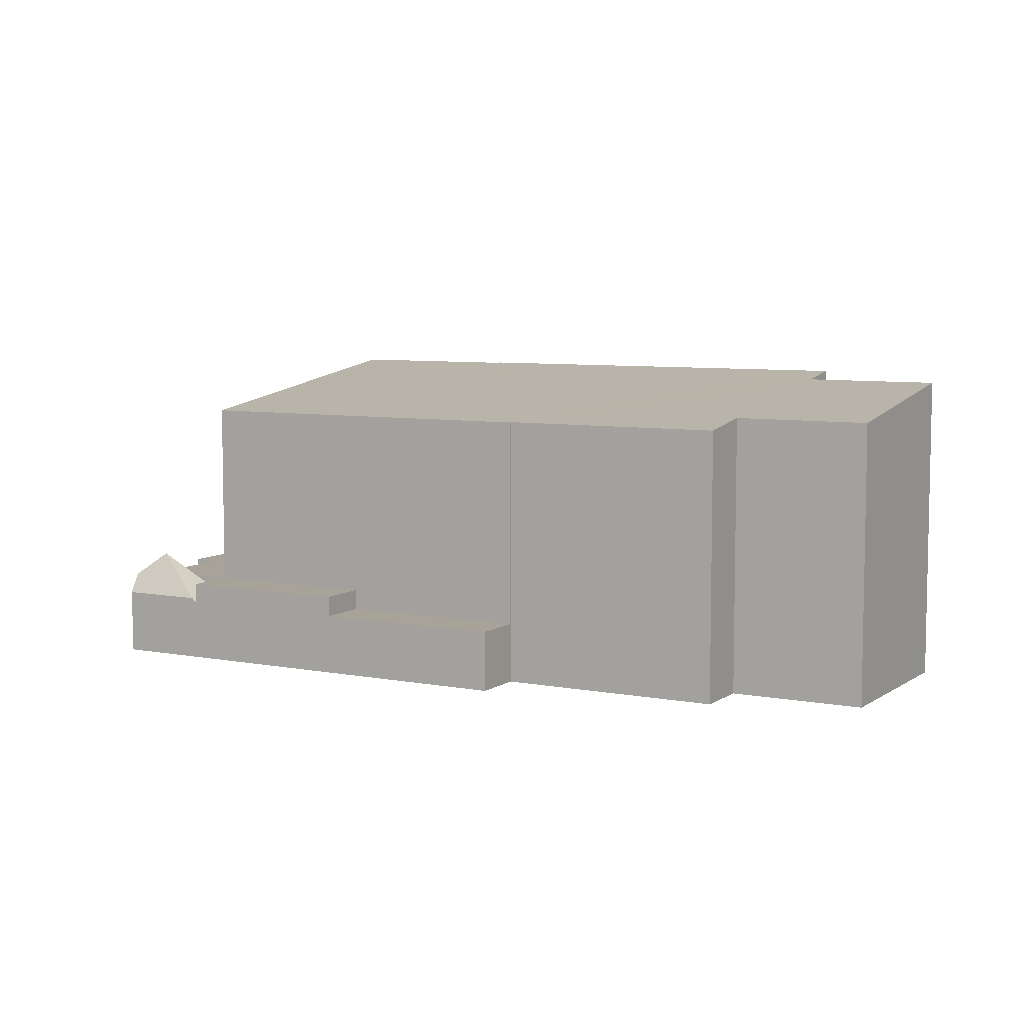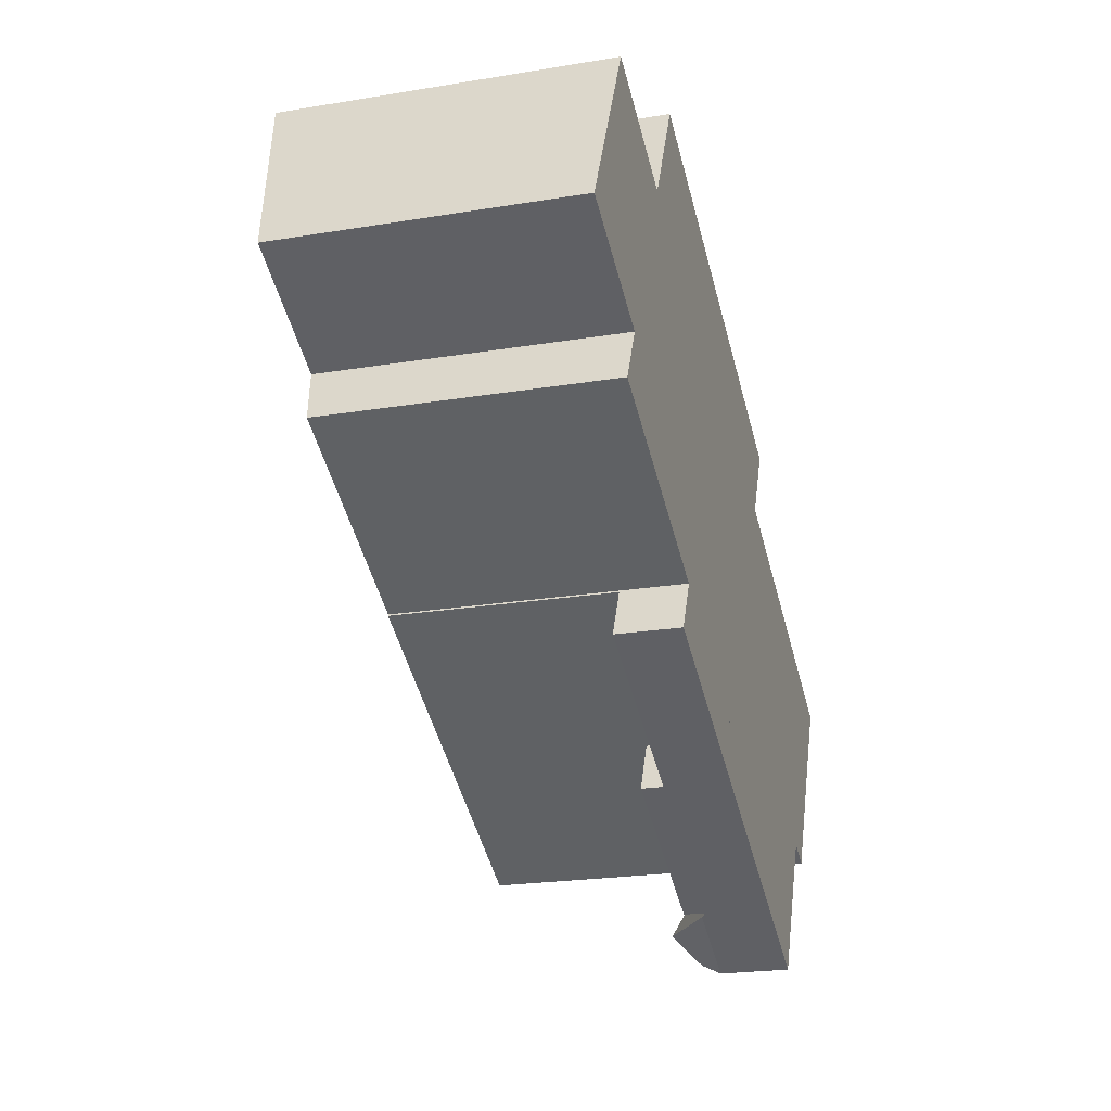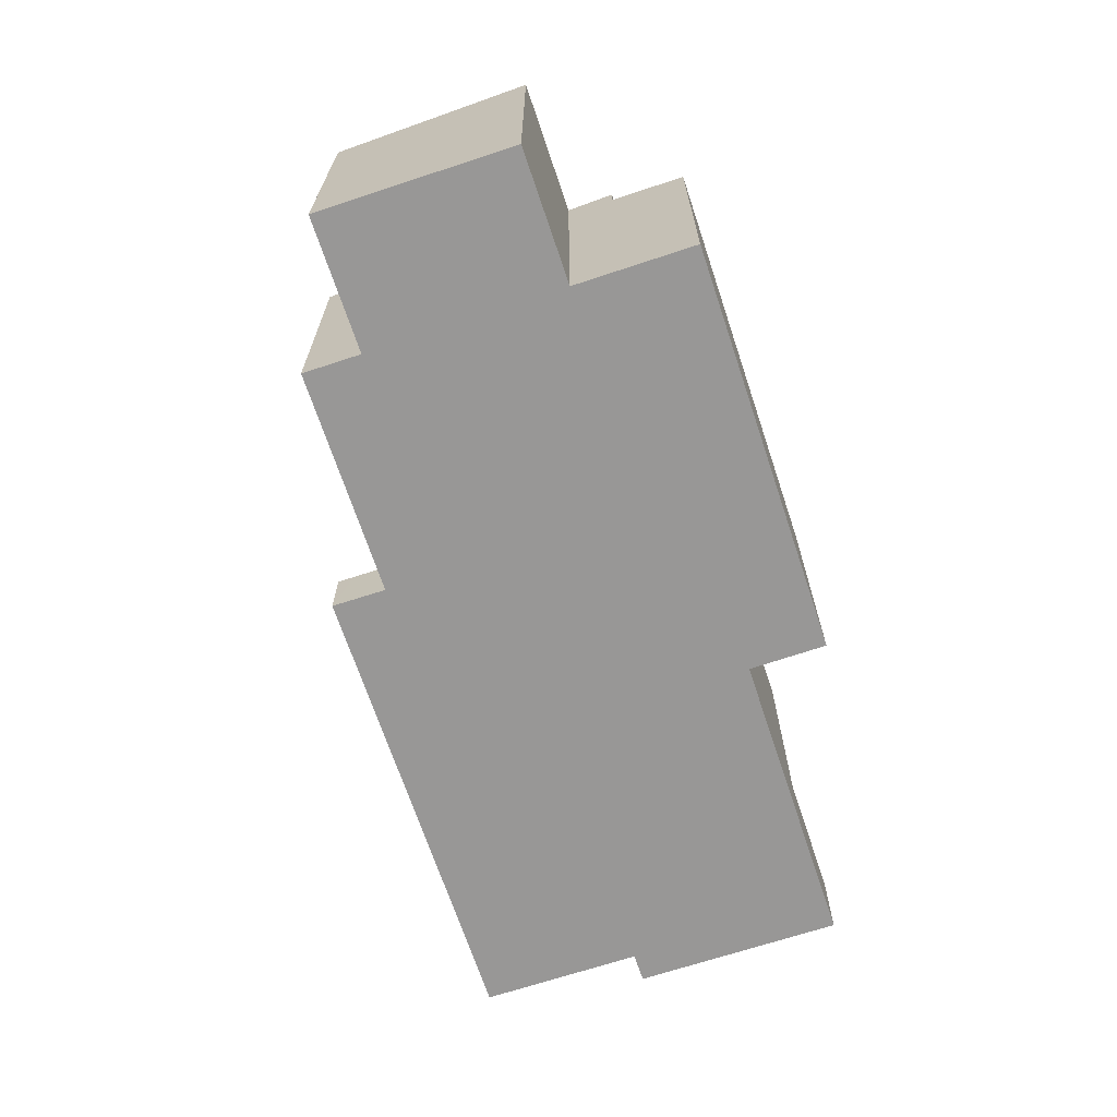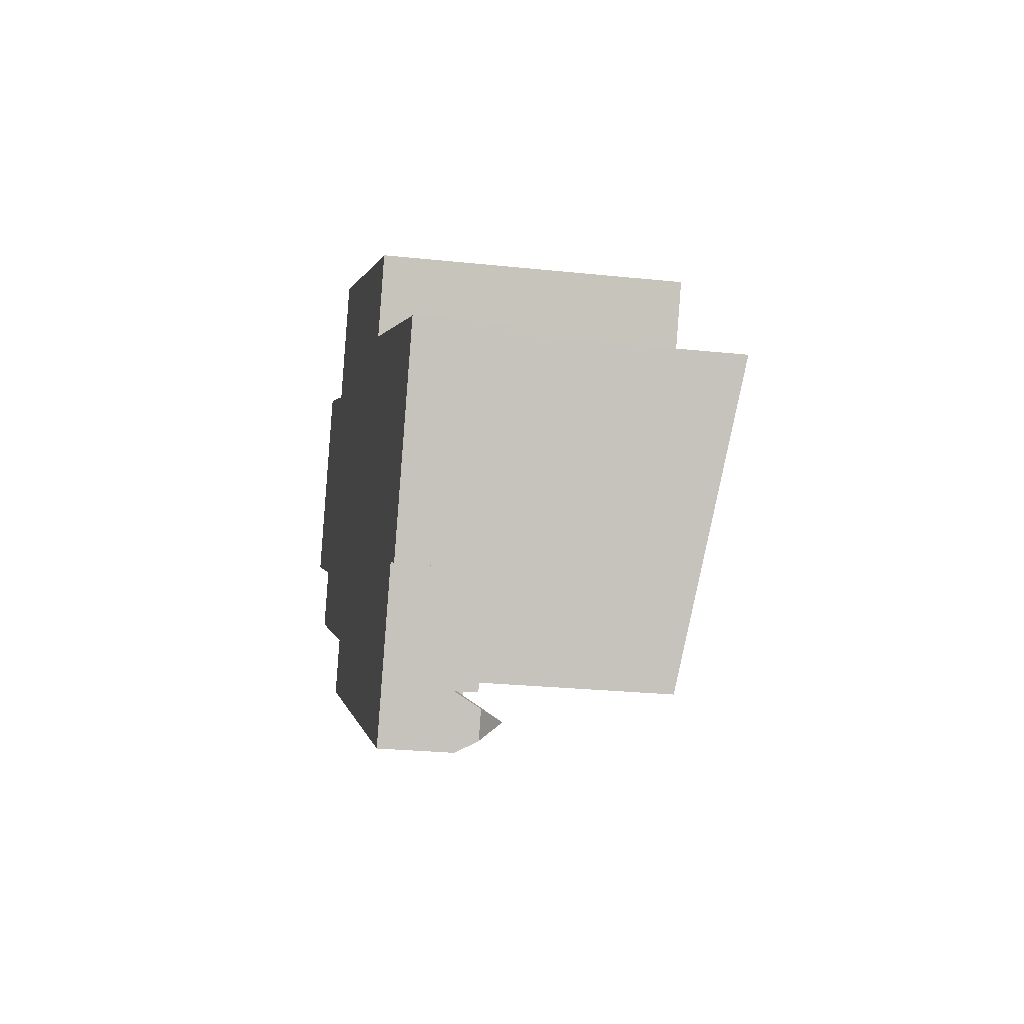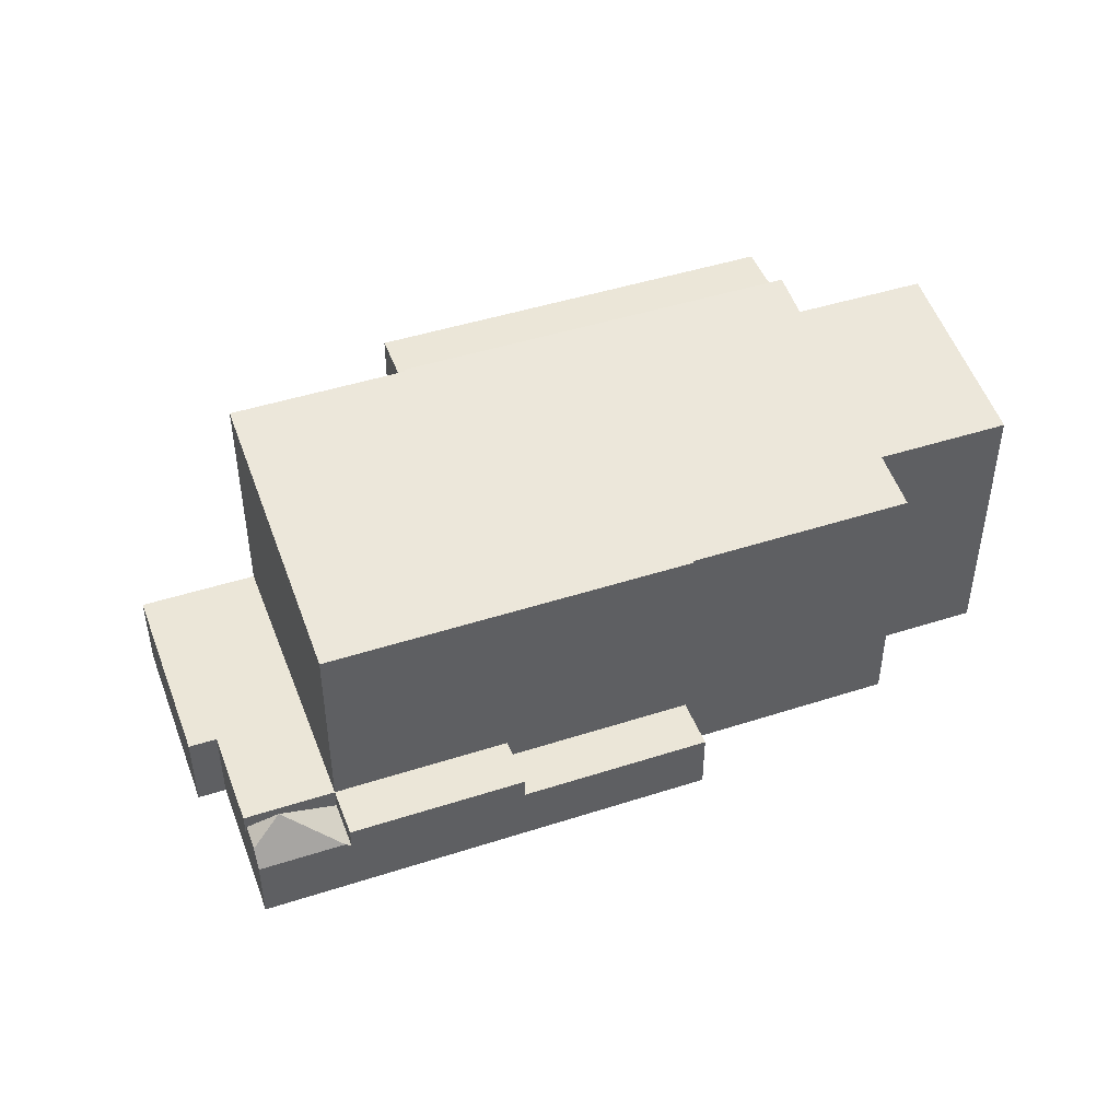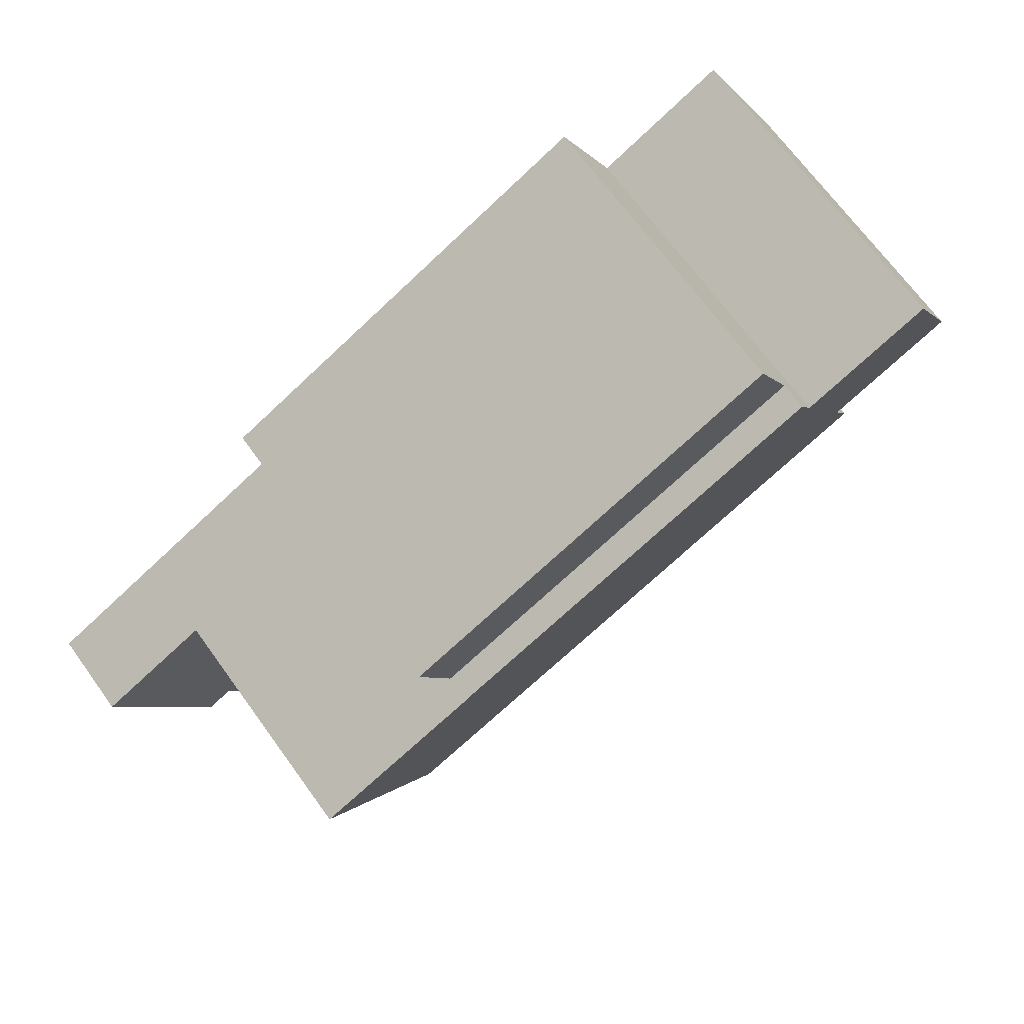
<metadata>
{"format":"obj","ext":"obj","renderer":"f3d","projection":"perspective","resolution":1024,"background":"white","views":[{"elev":6.9,"azim":-124.6,"up":"+Y"},{"elev":-21.9,"azim":-73.8,"up":"+Z"},{"elev":-68.3,"azim":-45.6,"up":"+Y"},{"elev":-25.1,"azim":80.2,"up":"+Z"},{"elev":46.3,"azim":-174.2,"up":"+Y"},{"elev":68.8,"azim":144.1,"up":"+Z"}]}
</metadata>
<code>
v  26.38 3.425 -15.74
v  31.74 3.418 -13.49
v  29.82 3.419 -17.42
v  32.05 3.418 -4.174
v  36.55 3.414 -6.371
v  32.81 3.417 -14.01
v  26.38 9.636e-16 -15.74
v  32.05 2.556e-16 -4.174
v  36.55 3.901e-16 -6.371
v  32.81 8.579e-16 -14.01
v  29.82 1.067e-15 -17.42
v  31.74 8.262e-16 -13.49
v  19.7 11.35 -12.47
v  12.49 11.35 -8.946
v  12.53 11.36 -8.878
v  7.914 11.36 -6.618
v  4.033 11.36 -4.716
v  5.119 11.72 -2.497
v  3.675 12.94 7.524
v  1.771 11.72 -0.864
v  0 11.72 7.178e-16
v  2.83 11.72 -1.381
v  8.79 12.94 5.051
v  9.657 13.23 6.828
v  25.28 13.23 -0.767
v  25.24 13.22 -0.857
v  26.38 11.35 -15.74
v  32.05 13.22 -4.174
v  25.24 5.248e-17 -0.857
v  8.79 -3.093e-16 5.051
v  3.675 -4.607e-16 7.524
v  25.28 4.697e-17 -0.767
v  9.657 -4.181e-16 6.828
v  12.49 5.478e-16 -8.946
v  19.7 7.636e-16 -12.47
v  12.53 5.436e-16 -8.878
v  4.033 2.888e-16 -4.716
v  7.914 4.052e-16 -6.618
v  5.119 1.529e-16 -2.497
v  2.83 8.456e-17 -1.381
v  0 0 0
v  1.771 5.29e-17 -0.864
v  29.56 3.564 -17.93
v  26.38 2.558 -15.74
v  29.82 2.558 -17.42
v  28.17 4.558 -17.88
v  29.07 3.564 -18.95
v  28.86 2.748 -19.36
v  25.64 2.745 -17.79
v  25.42 2.558 -17.68
v  25.42 1.083e-15 -17.68
v  28.86 1.186e-15 -19.36
v  29.56 1.098e-15 -17.93
v  29.07 1.16e-15 -18.95
v  25.64 1.089e-15 -17.79
v  25.42 3.425 -17.68
v  19.7 3.425 -12.47
v  18.74 3.425 -14.42
v  18.74 8.83e-16 -14.42
v  9.657 12.16 6.828
v  26.64 12.16 2.074
v  25.28 12.16 -0.767
v  11.05 12.16 9.678
v  11.05 -5.926e-16 9.678
v  26.64 -1.27e-16 2.074
v  18.74 2.558 -14.42
v  12.49 2.558 -8.946
v  19.7 2.558 -12.47
v  11.53 2.558 -10.9
v  11.83 2.558 -10.28
v  11.53 6.672e-16 -10.9
v  11.83 6.296e-16 -10.28
g defaultobject
f 1 2 3
f 2 1 4
f 2 4 5
f 5 6 2
f 7 4 1
f 4 7 8
f 8 5 4
f 5 8 9
f 5 10 6
f 10 5 9
f 2 11 3
f 11 2 12
f 6 12 2
f 12 6 10
f 3 7 1
f 7 3 11
f 11 8 7
f 8 11 12
f 8 12 10
f 8 10 9
f 13 14 15
f 16 17 18
f 19 20 21
f 20 19 22
f 22 19 18
f 18 19 23
f 18 23 16
f 16 23 15
f 15 23 24
f 15 24 25
f 15 25 26
f 15 26 13
f 26 27 13
f 27 26 28
f 29 28 26
f 28 29 8
f 19 30 23
f 30 19 31
f 24 32 25
f 32 24 33
f 8 27 28
f 27 8 7
f 32 26 25
f 26 32 29
f 7 13 27
f 13 7 14
f 14 7 34
f 34 7 35
f 36 16 15
f 16 36 17
f 17 36 37
f 37 36 38
f 39 22 18
f 22 39 20
f 20 39 21
f 21 39 40
f 21 40 41
f 41 40 42
f 14 36 15
f 36 14 34
f 17 39 18
f 39 17 37
f 21 31 19
f 31 21 41
f 23 33 24
f 33 23 30
f 41 30 31
f 30 41 42
f 30 42 40
f 30 40 39
f 30 32 33
f 32 30 39
f 32 39 37
f 32 37 38
f 32 38 36
f 32 36 34
f 32 34 29
f 29 34 35
f 29 35 8
f 8 35 7
f 43 44 45
f 44 43 46
f 46 43 47
f 48 46 47
f 46 48 49
f 44 49 50
f 49 44 46
f 51 44 50
f 44 51 7
f 7 45 44
f 45 7 11
f 45 47 43
f 47 45 11
f 47 11 48
f 48 11 52
f 52 11 53
f 52 53 54
f 52 49 48
f 49 52 55
f 49 55 50
f 50 55 51
f 51 11 7
f 11 51 53
f 53 51 54
f 54 51 55
f 54 55 52
f 56 57 1
f 57 56 58
f 59 57 58
f 57 59 35
f 35 1 57
f 1 35 7
f 7 56 1
f 56 7 51
f 51 58 56
f 58 51 59
f 51 35 59
f 35 51 7
f 60 61 62
f 61 60 63
f 33 63 60
f 63 33 64
f 64 61 63
f 61 64 65
f 65 62 61
f 62 65 32
f 32 60 62
f 60 32 33
f 32 64 33
f 64 32 65
f 66 67 68
f 67 66 69
f 67 69 70
f 71 70 69
f 70 71 67
f 67 71 34
f 34 71 72
f 34 68 67
f 68 34 35
f 35 66 68
f 66 35 59
f 59 69 66
f 69 59 71
f 72 35 34
f 35 72 71
f 35 71 59

</code>
